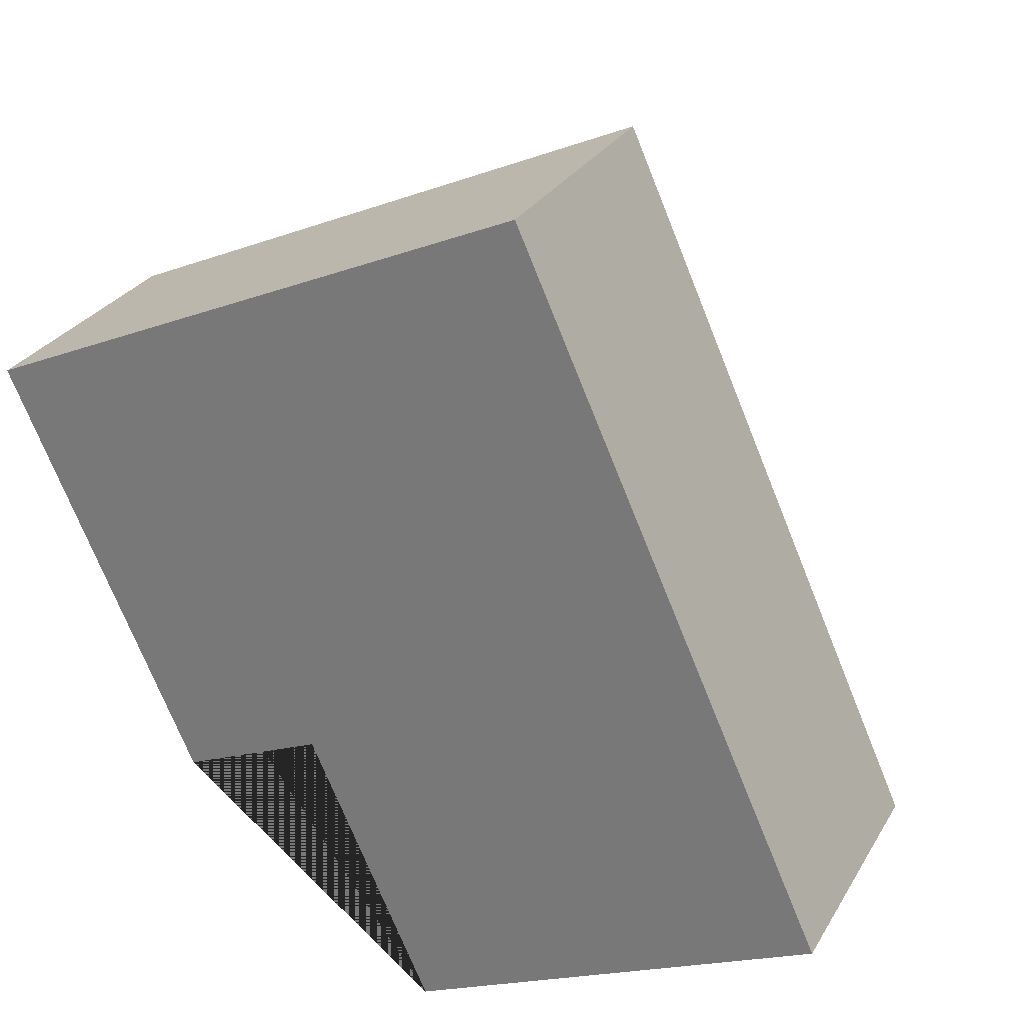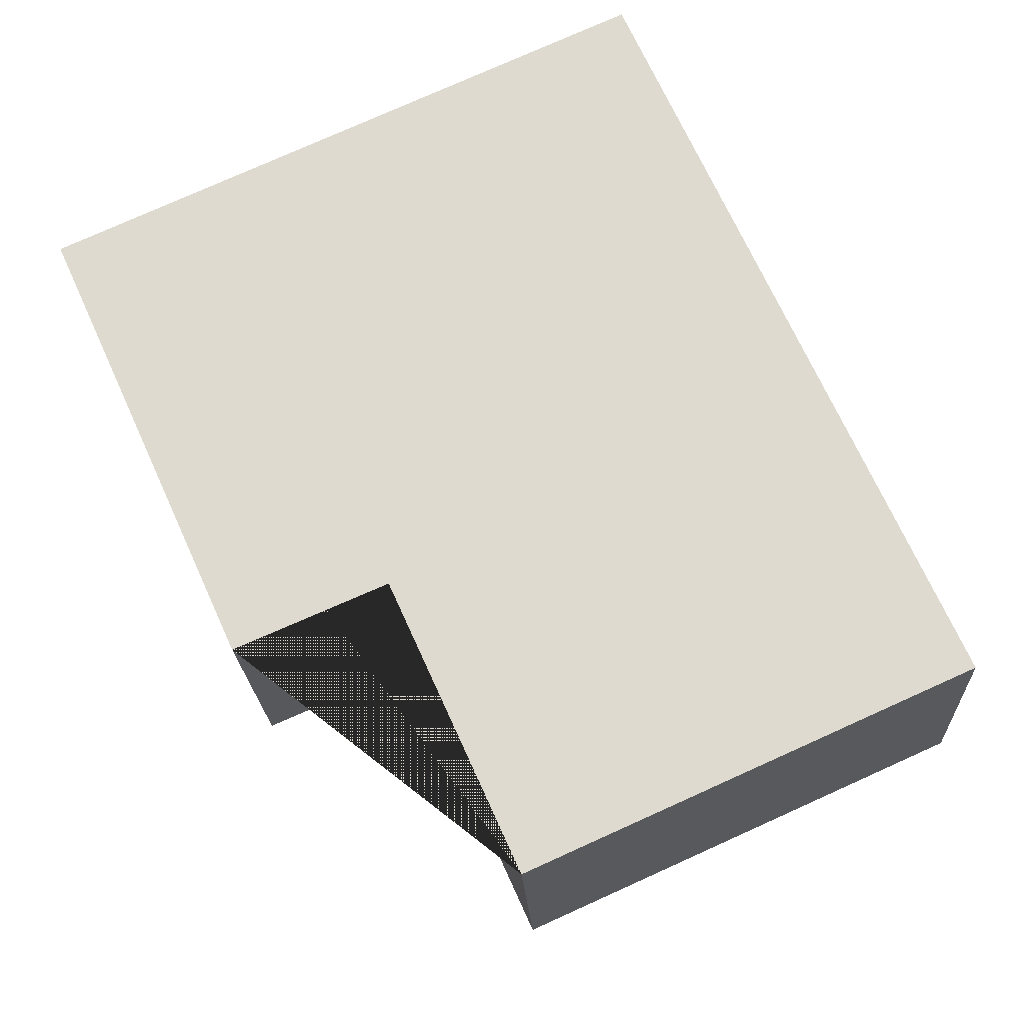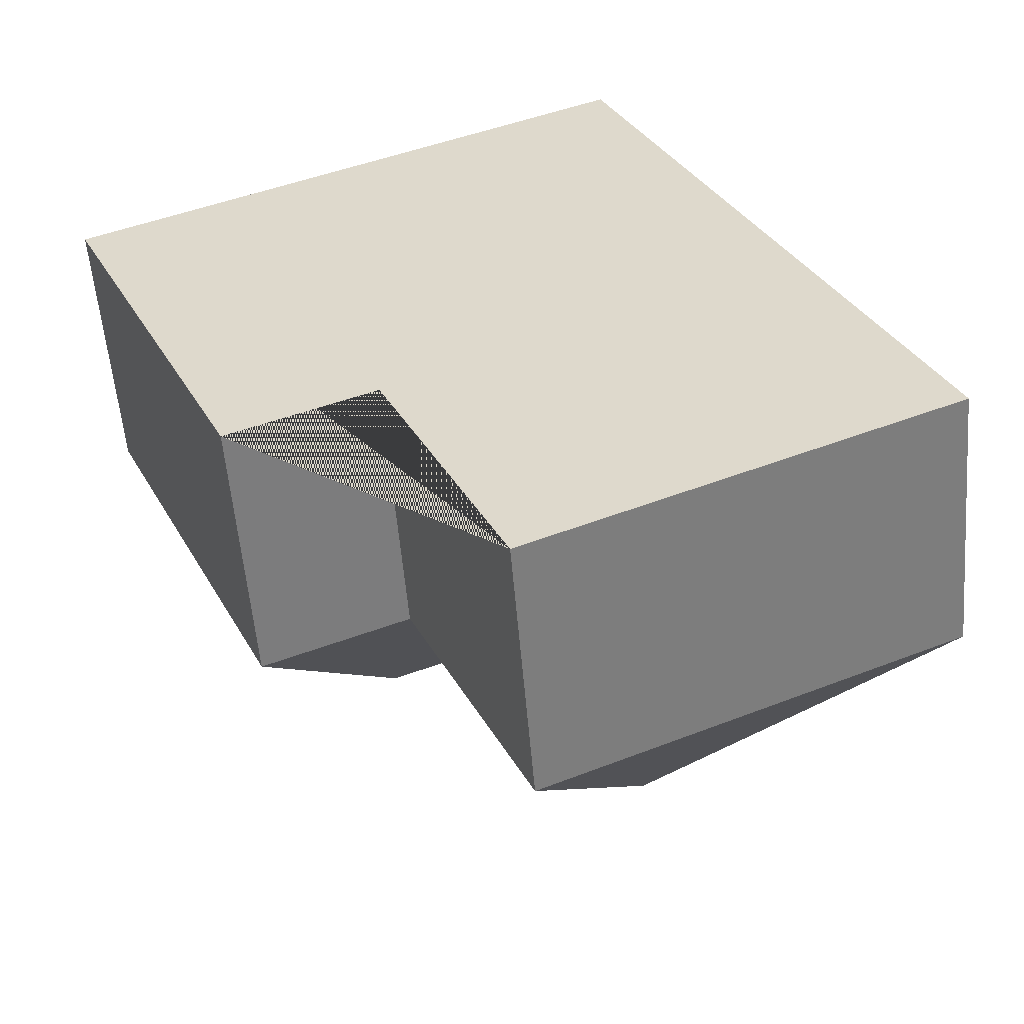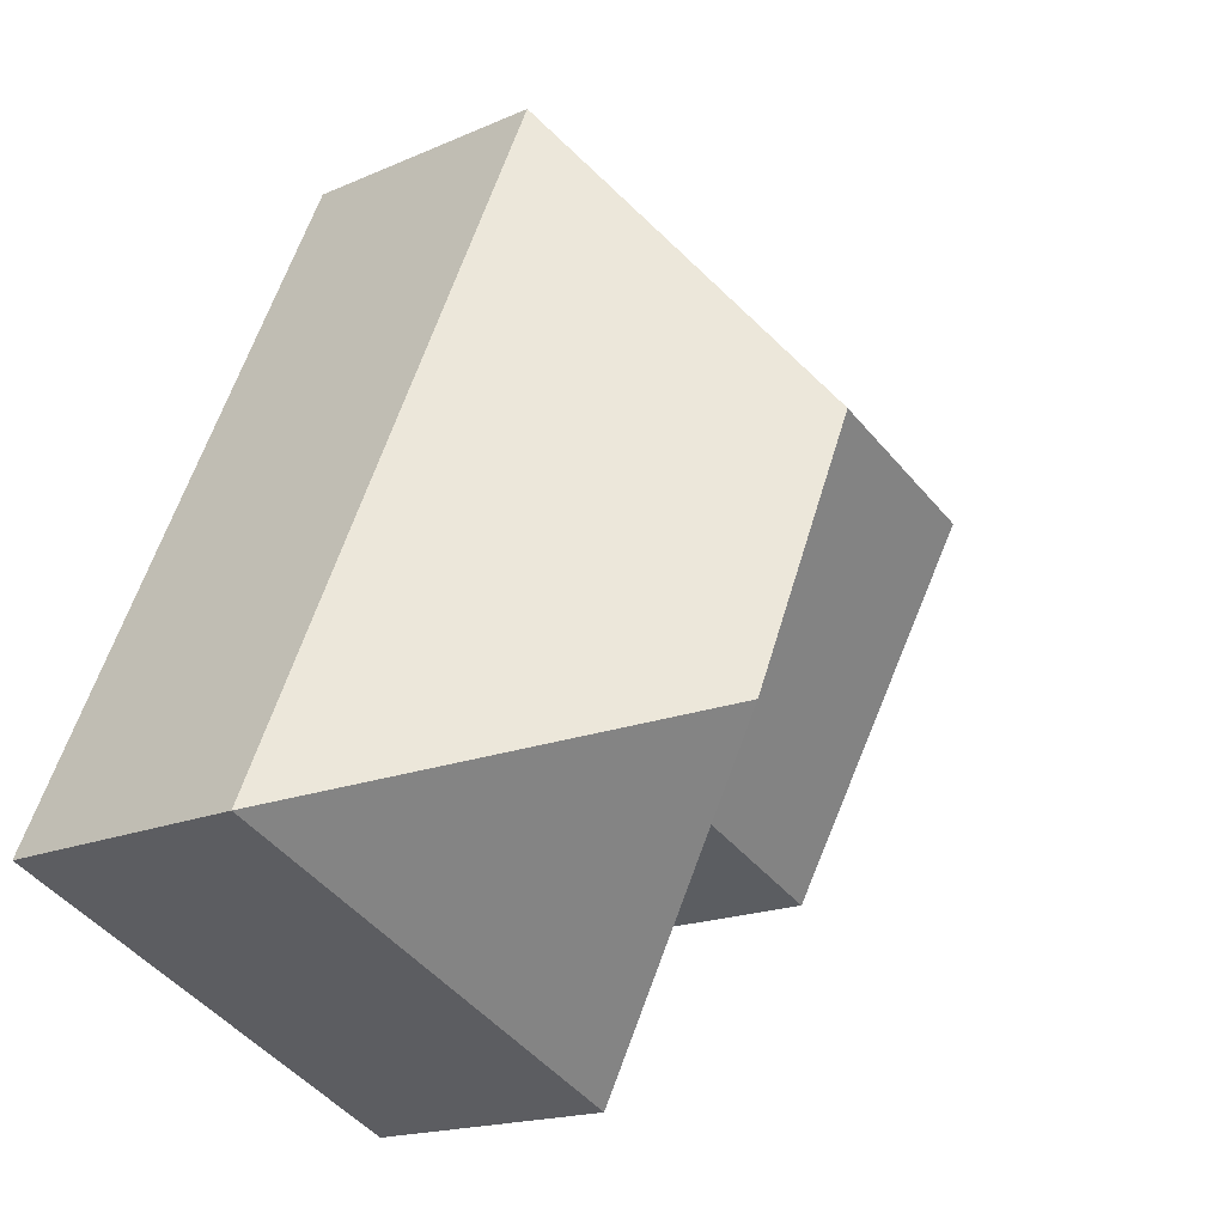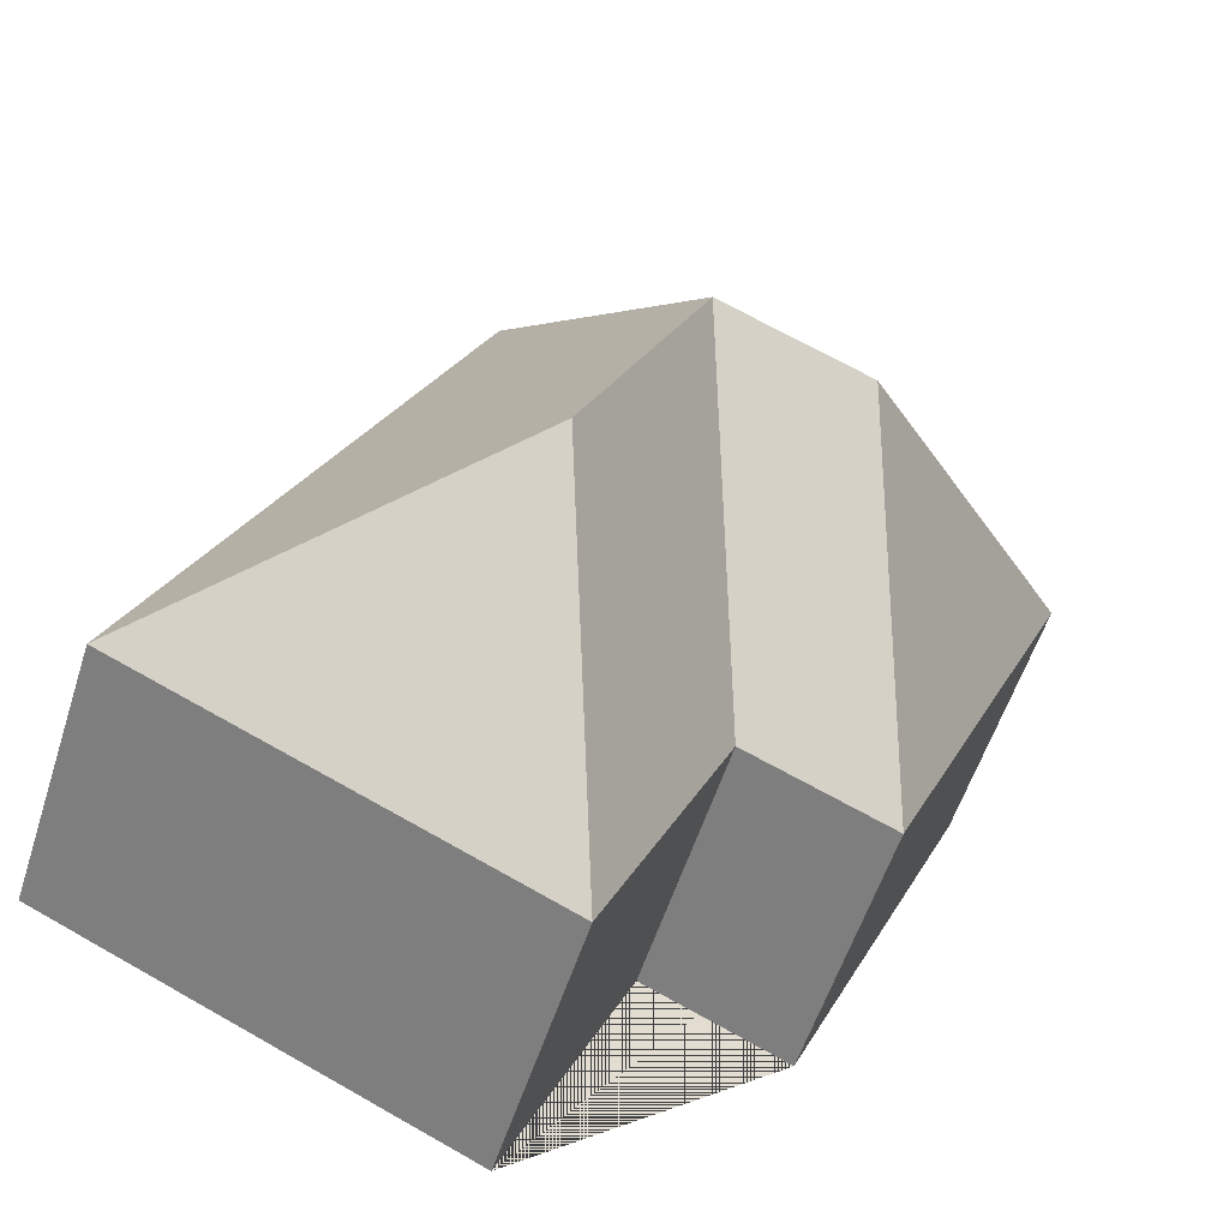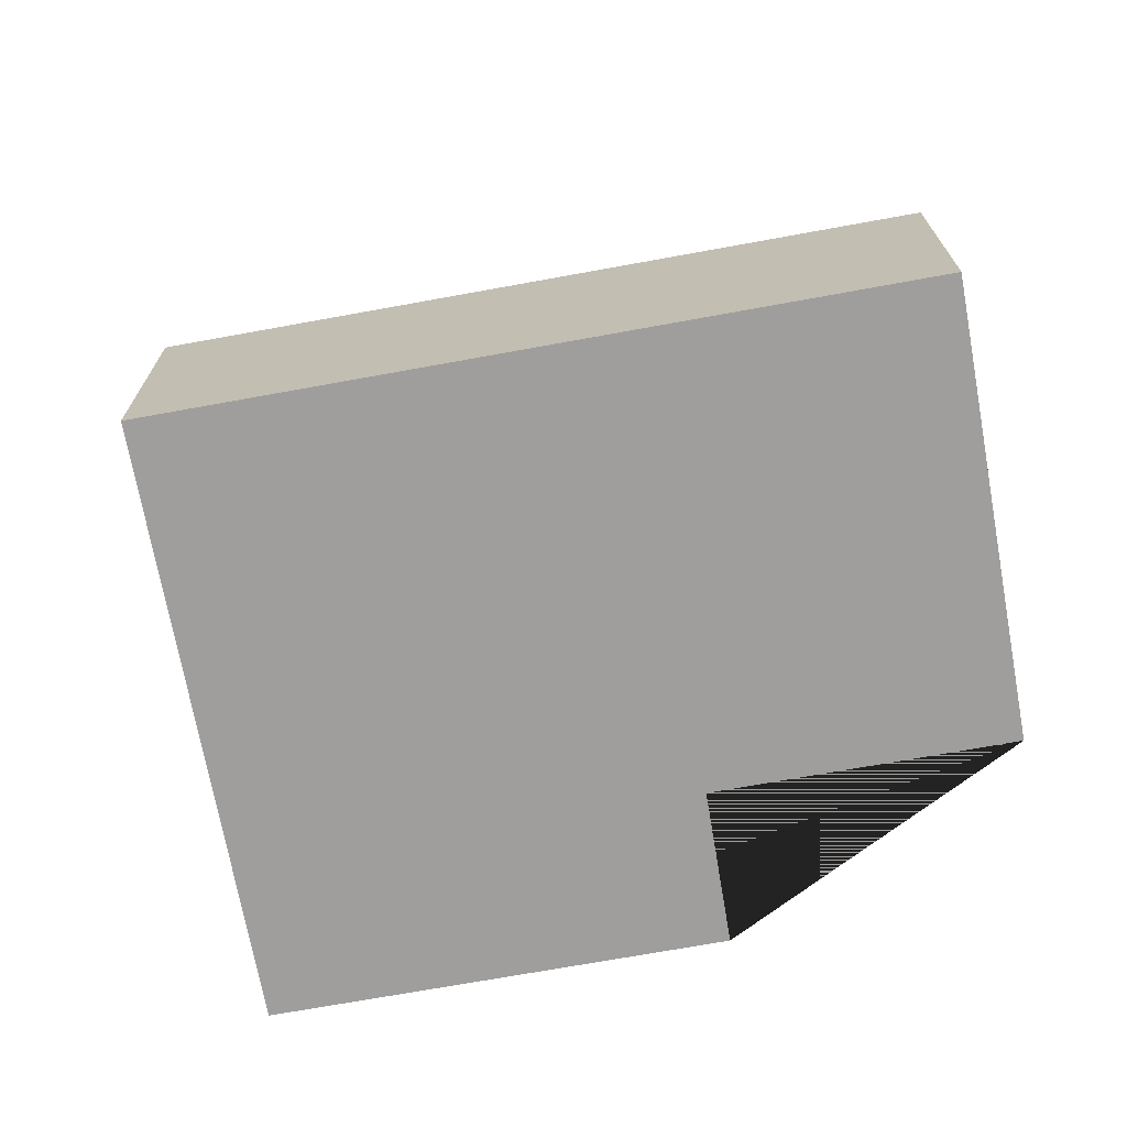
<metadata>
{"format":"obj","ext":"obj","renderer":"f3d","projection":"perspective","resolution":1024,"background":"white","views":[{"elev":28.0,"azim":24.8,"up":"+Z"},{"elev":-20.1,"azim":2.6,"up":"+Z"},{"elev":-55.8,"azim":4.8,"up":"+Z"},{"elev":-16.7,"azim":132.2,"up":"+Z"},{"elev":-56.4,"azim":162.3,"up":"+Z"},{"elev":-71.0,"azim":76.1,"up":"+Y"}]}
</metadata>
<code>
o CG10_500_043070_0048
v 139.4 75 -257.5
v 254.8 75 -205.5
v 166.6 145 -176.5
v 104.9 75 -180.8
v 64.69 75 -198.2
v 132 145 -99.4
v 90.7 144.6 -117.6
v 12.61 75 -82.43
v 168 75 -12.45
v 139.4 0 -257.5
v 254.8 0 -205.5
v 168 0 -12.45
v 12.61 0 -82.43
v 64.69 0 -198.2
v 104.9 0 -180.8
f 8 9 6 7
f 5 7 8
f 4 6 7 5
f 1 3 6 4
f 9 2 3 6
f 2 3 1
f 10 11 12 13 14 15
f 1 10 11 2
f 2 11 12 9
f 9 12 13 8
f 8 13 14 5
f 5 14 15 4
f 4 15 10 1

</code>
